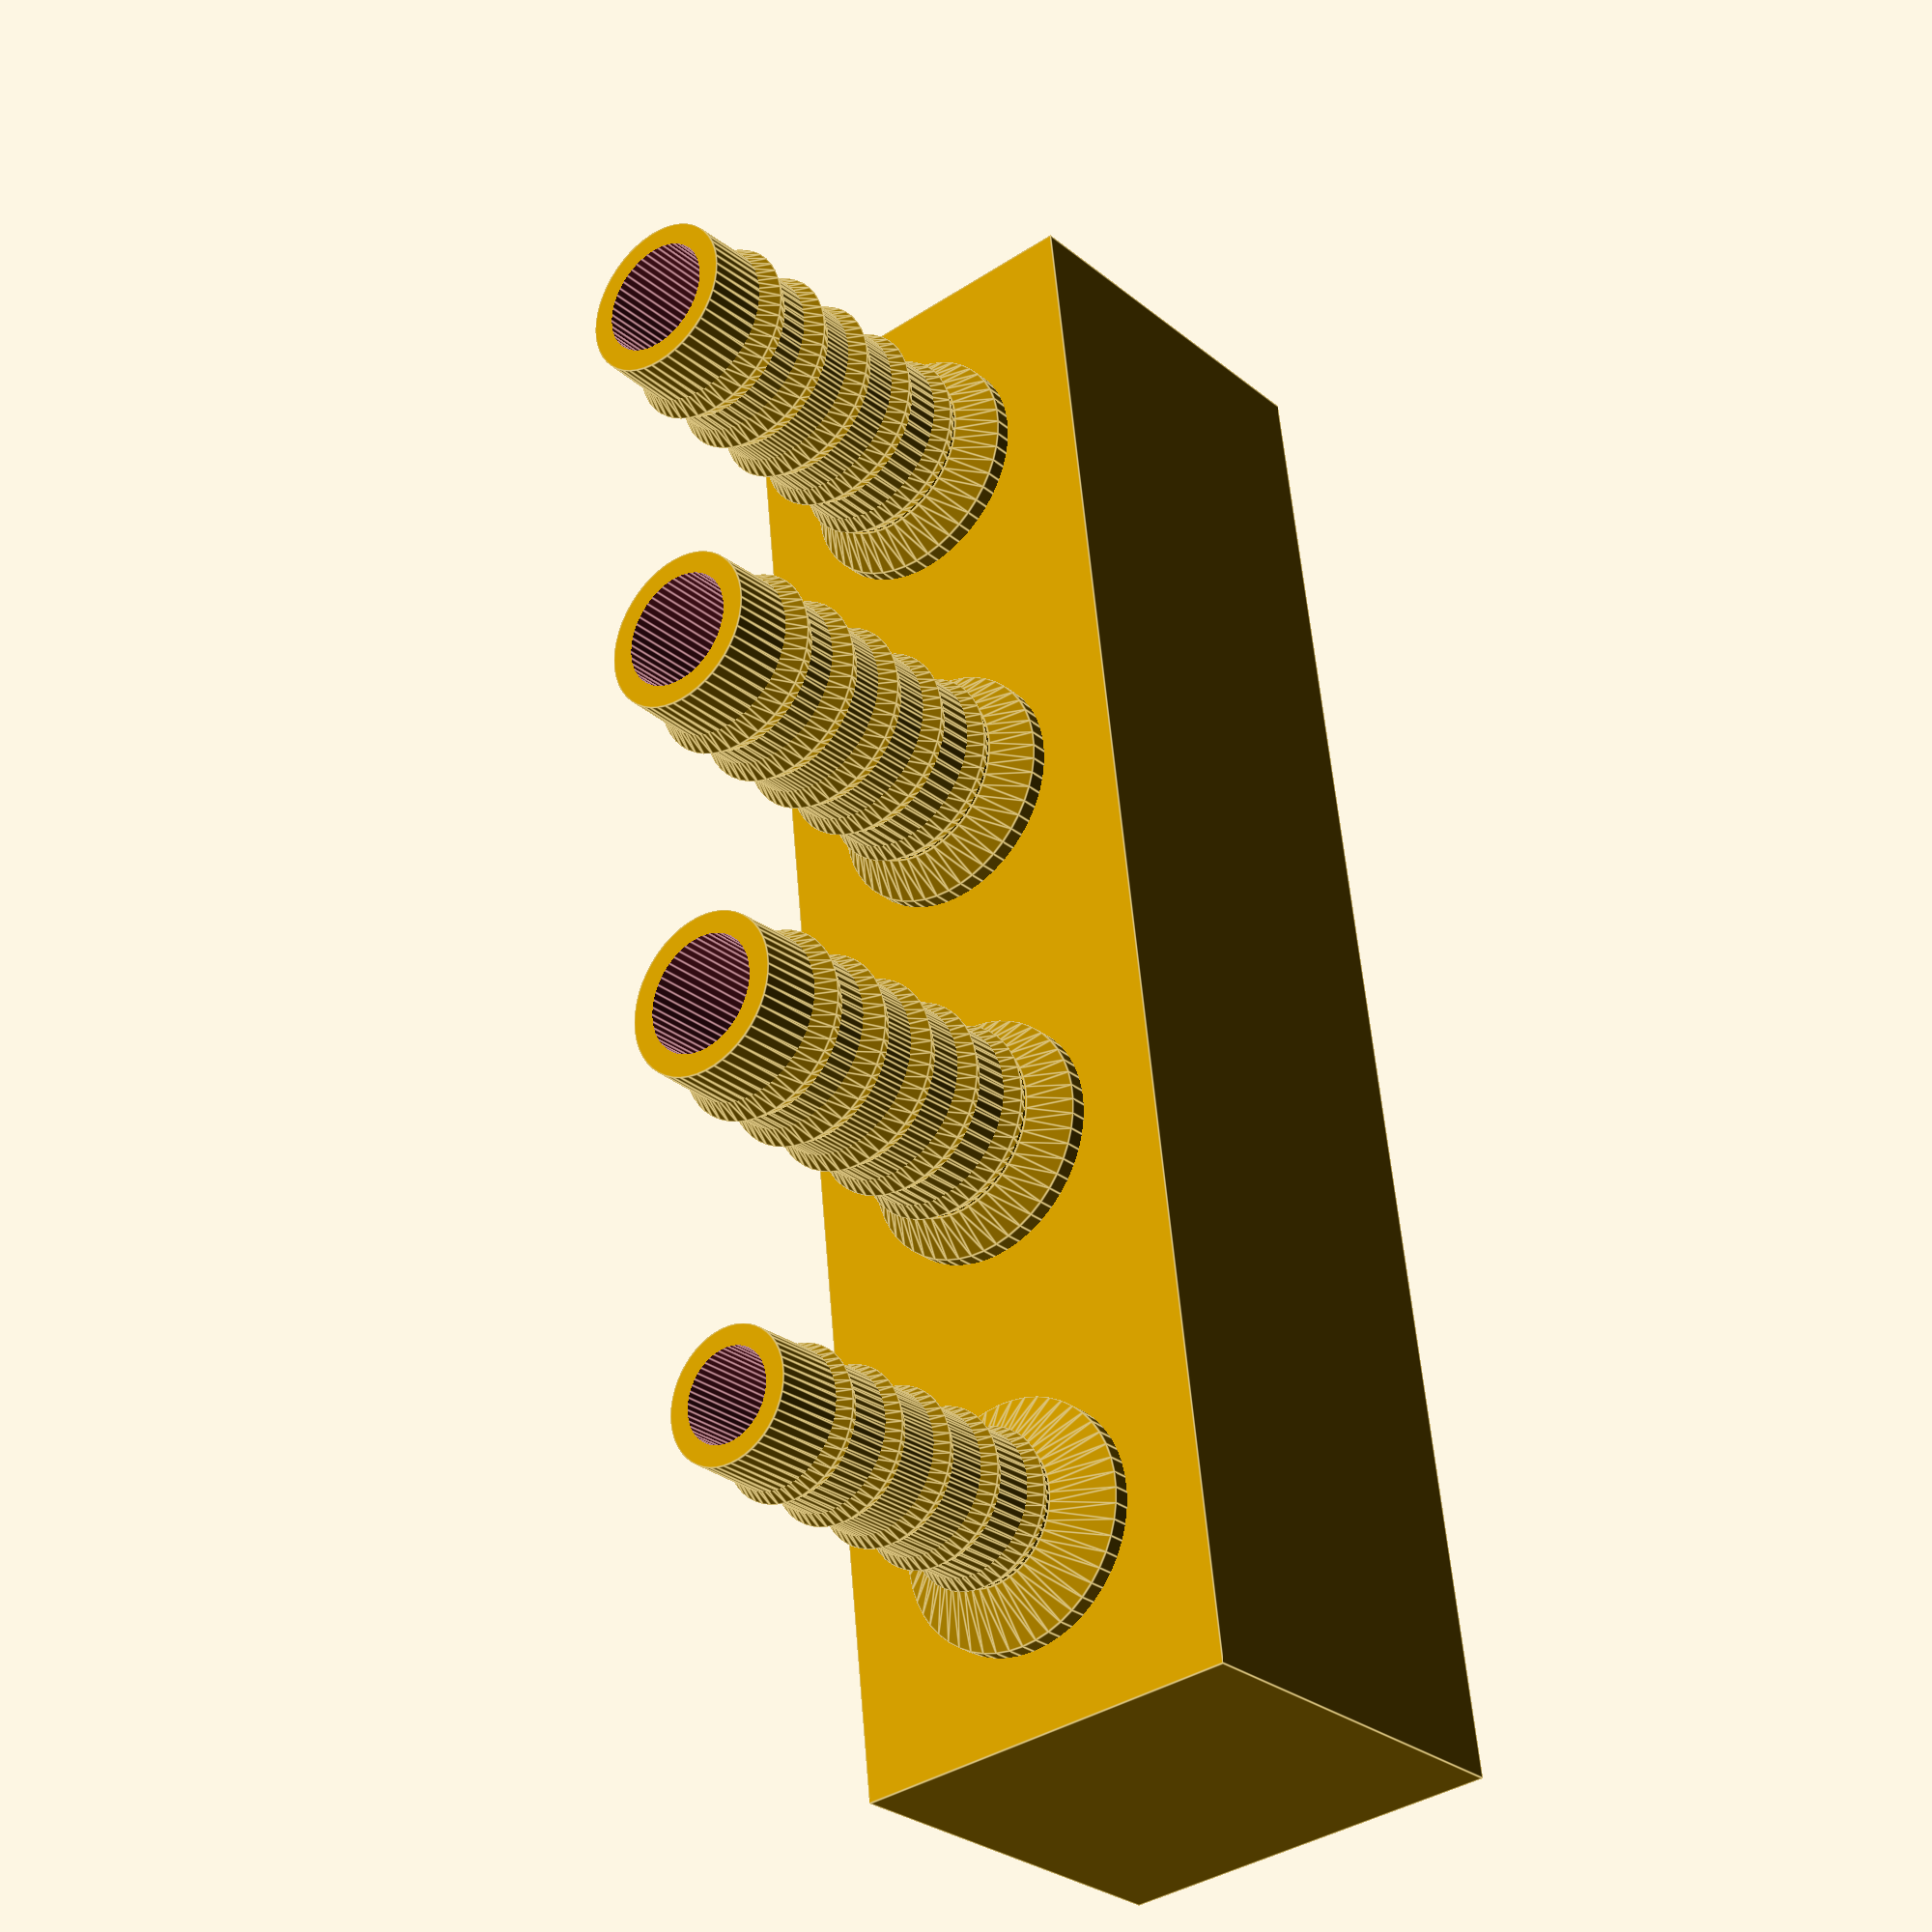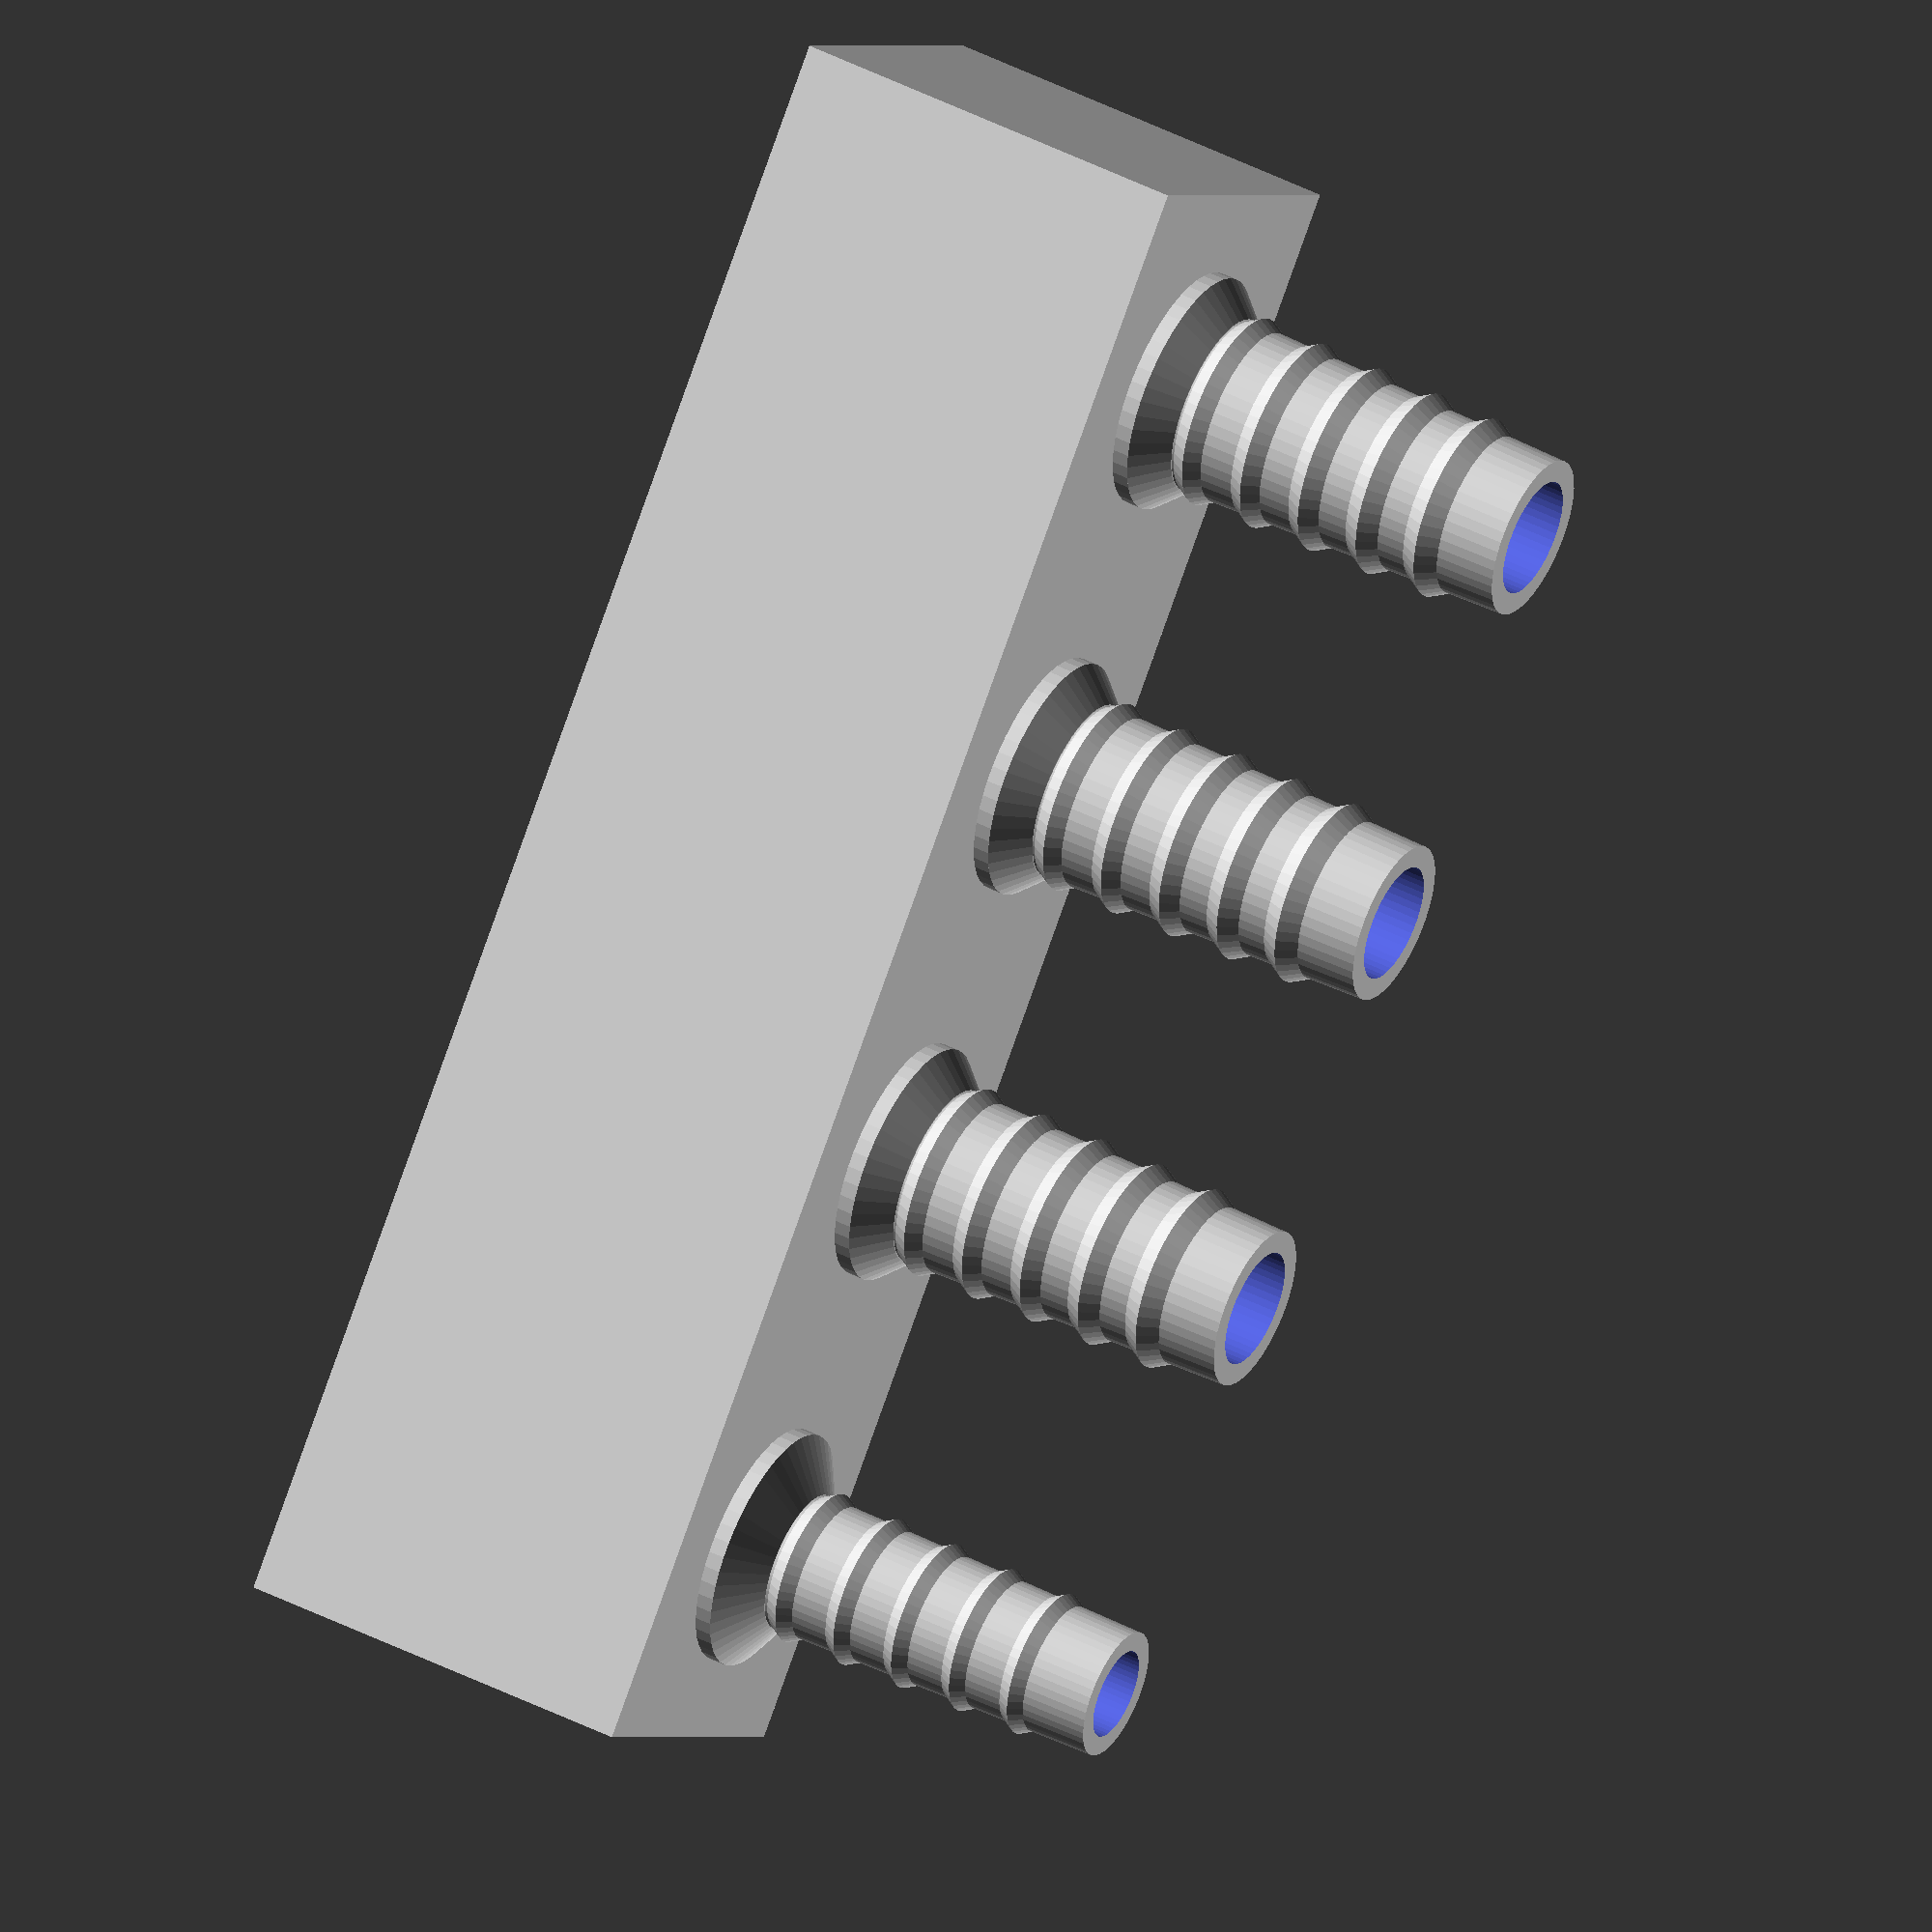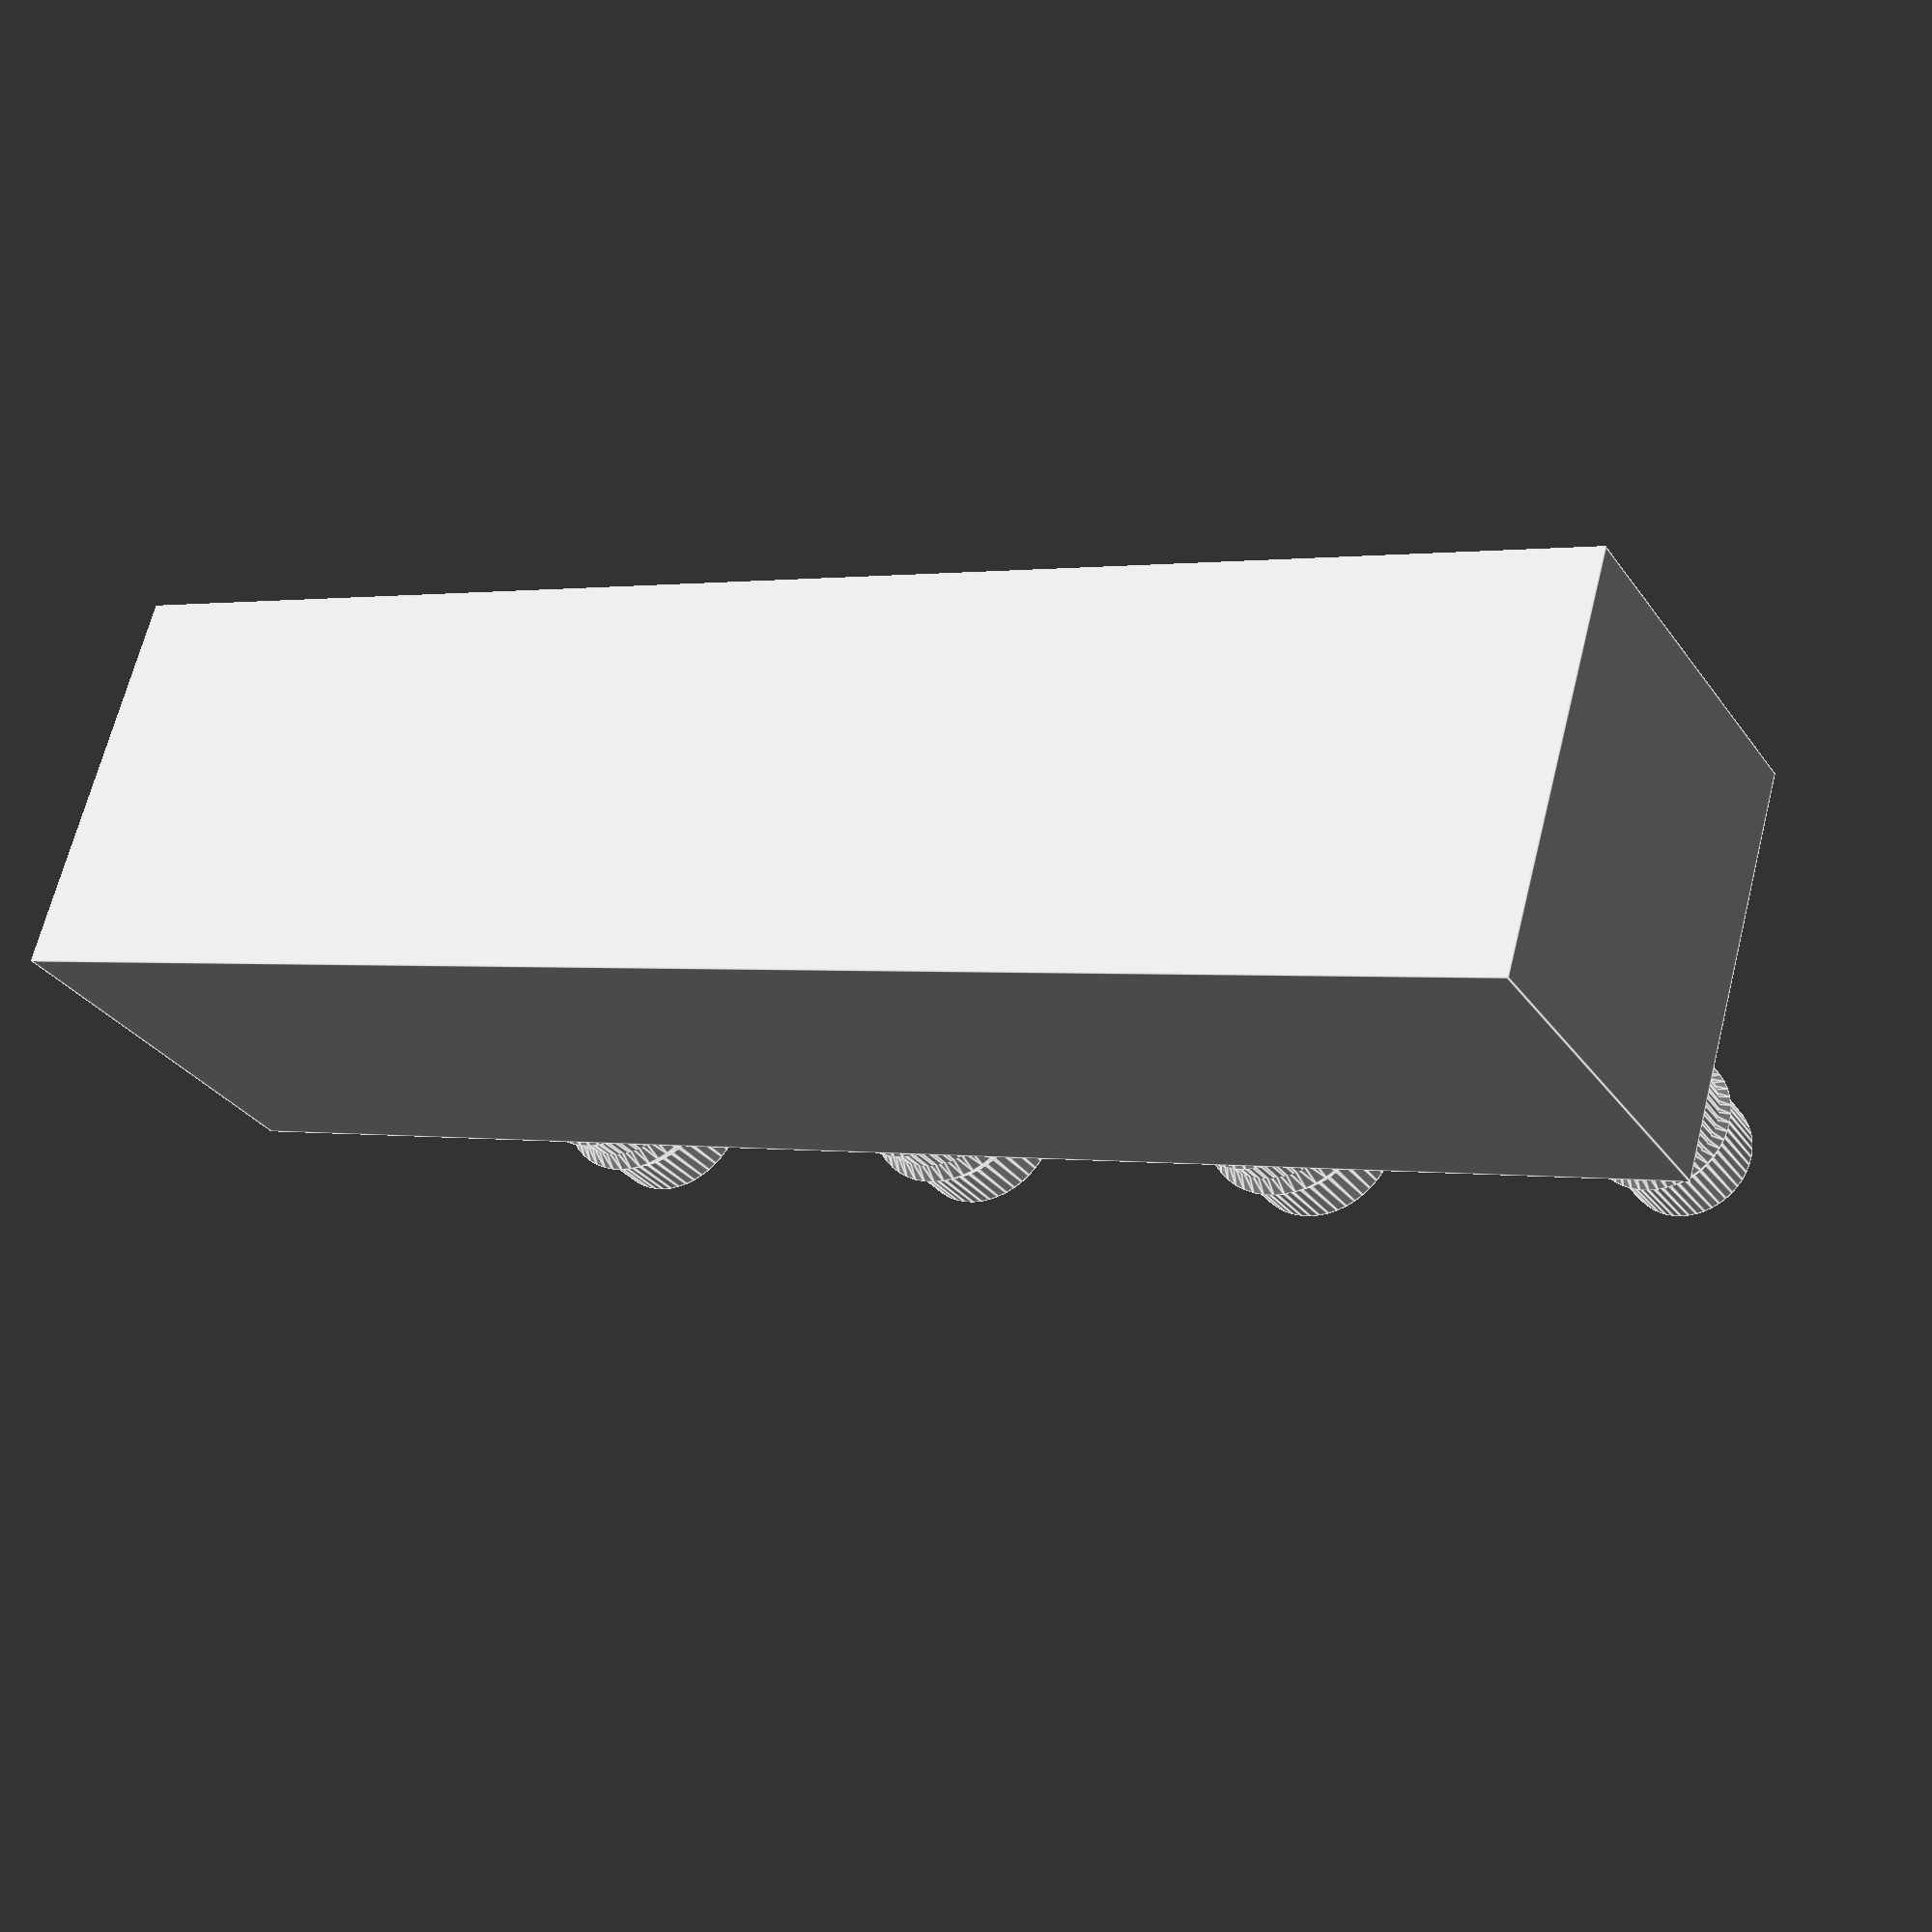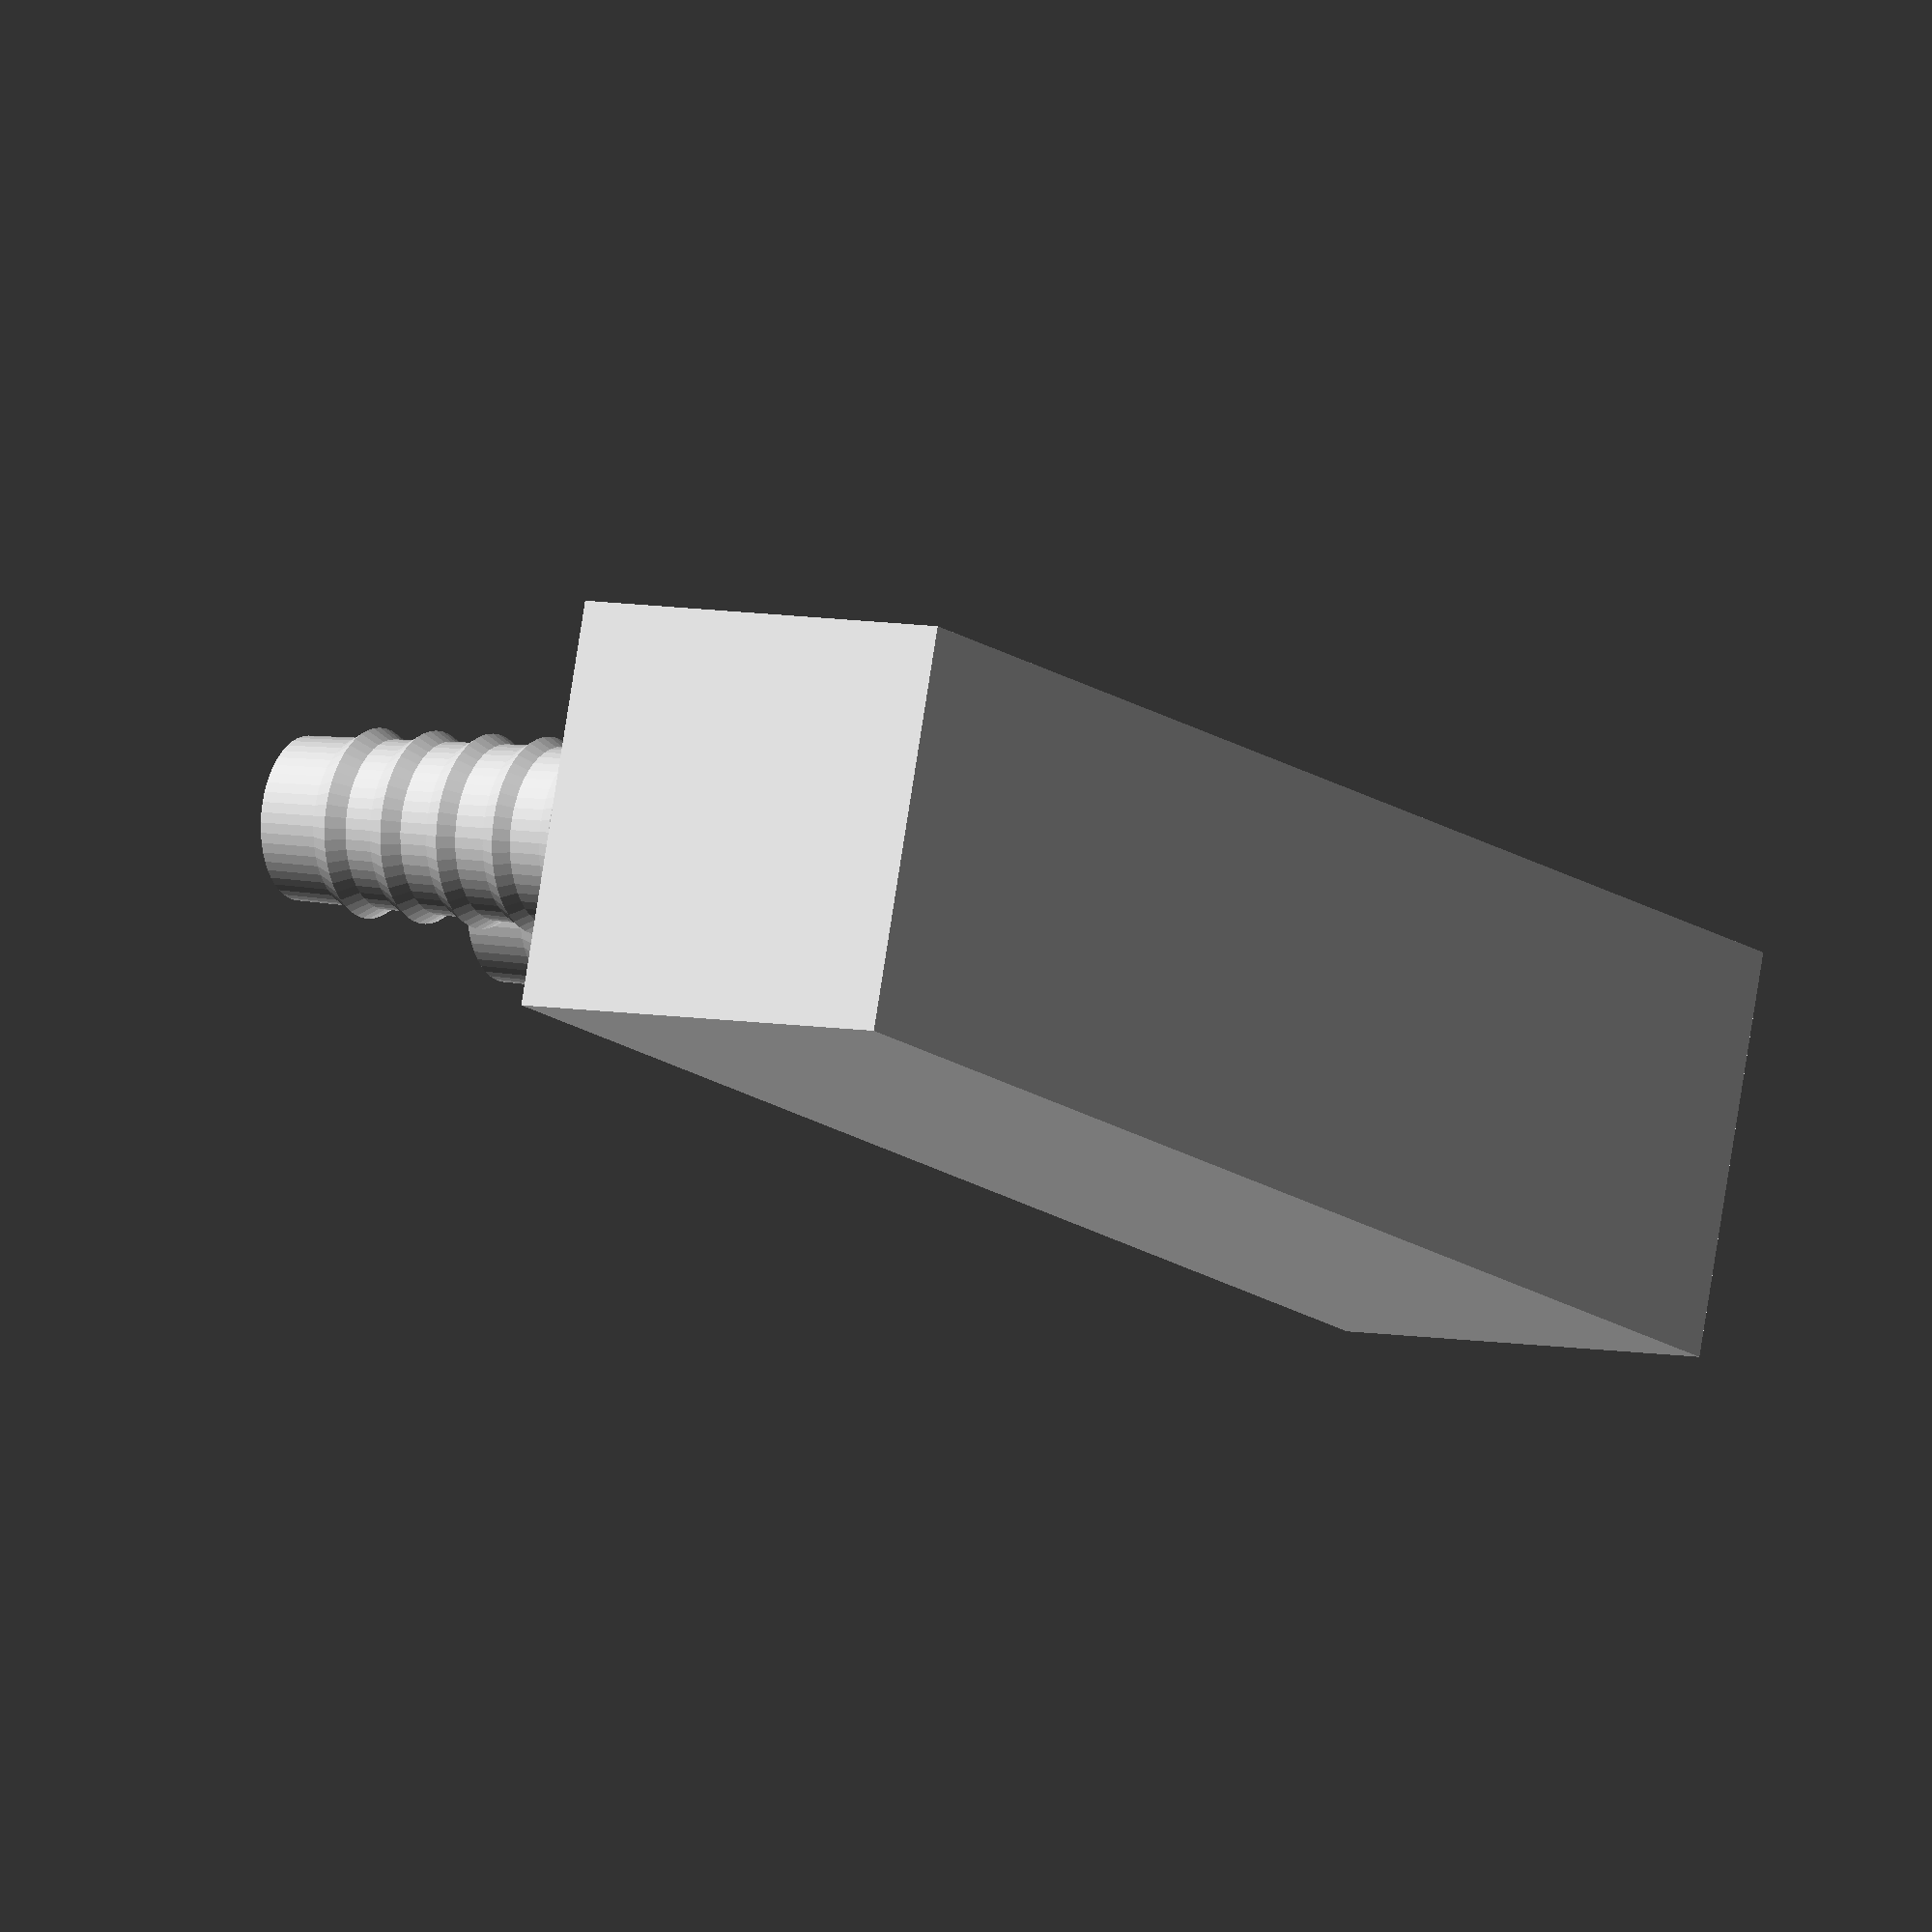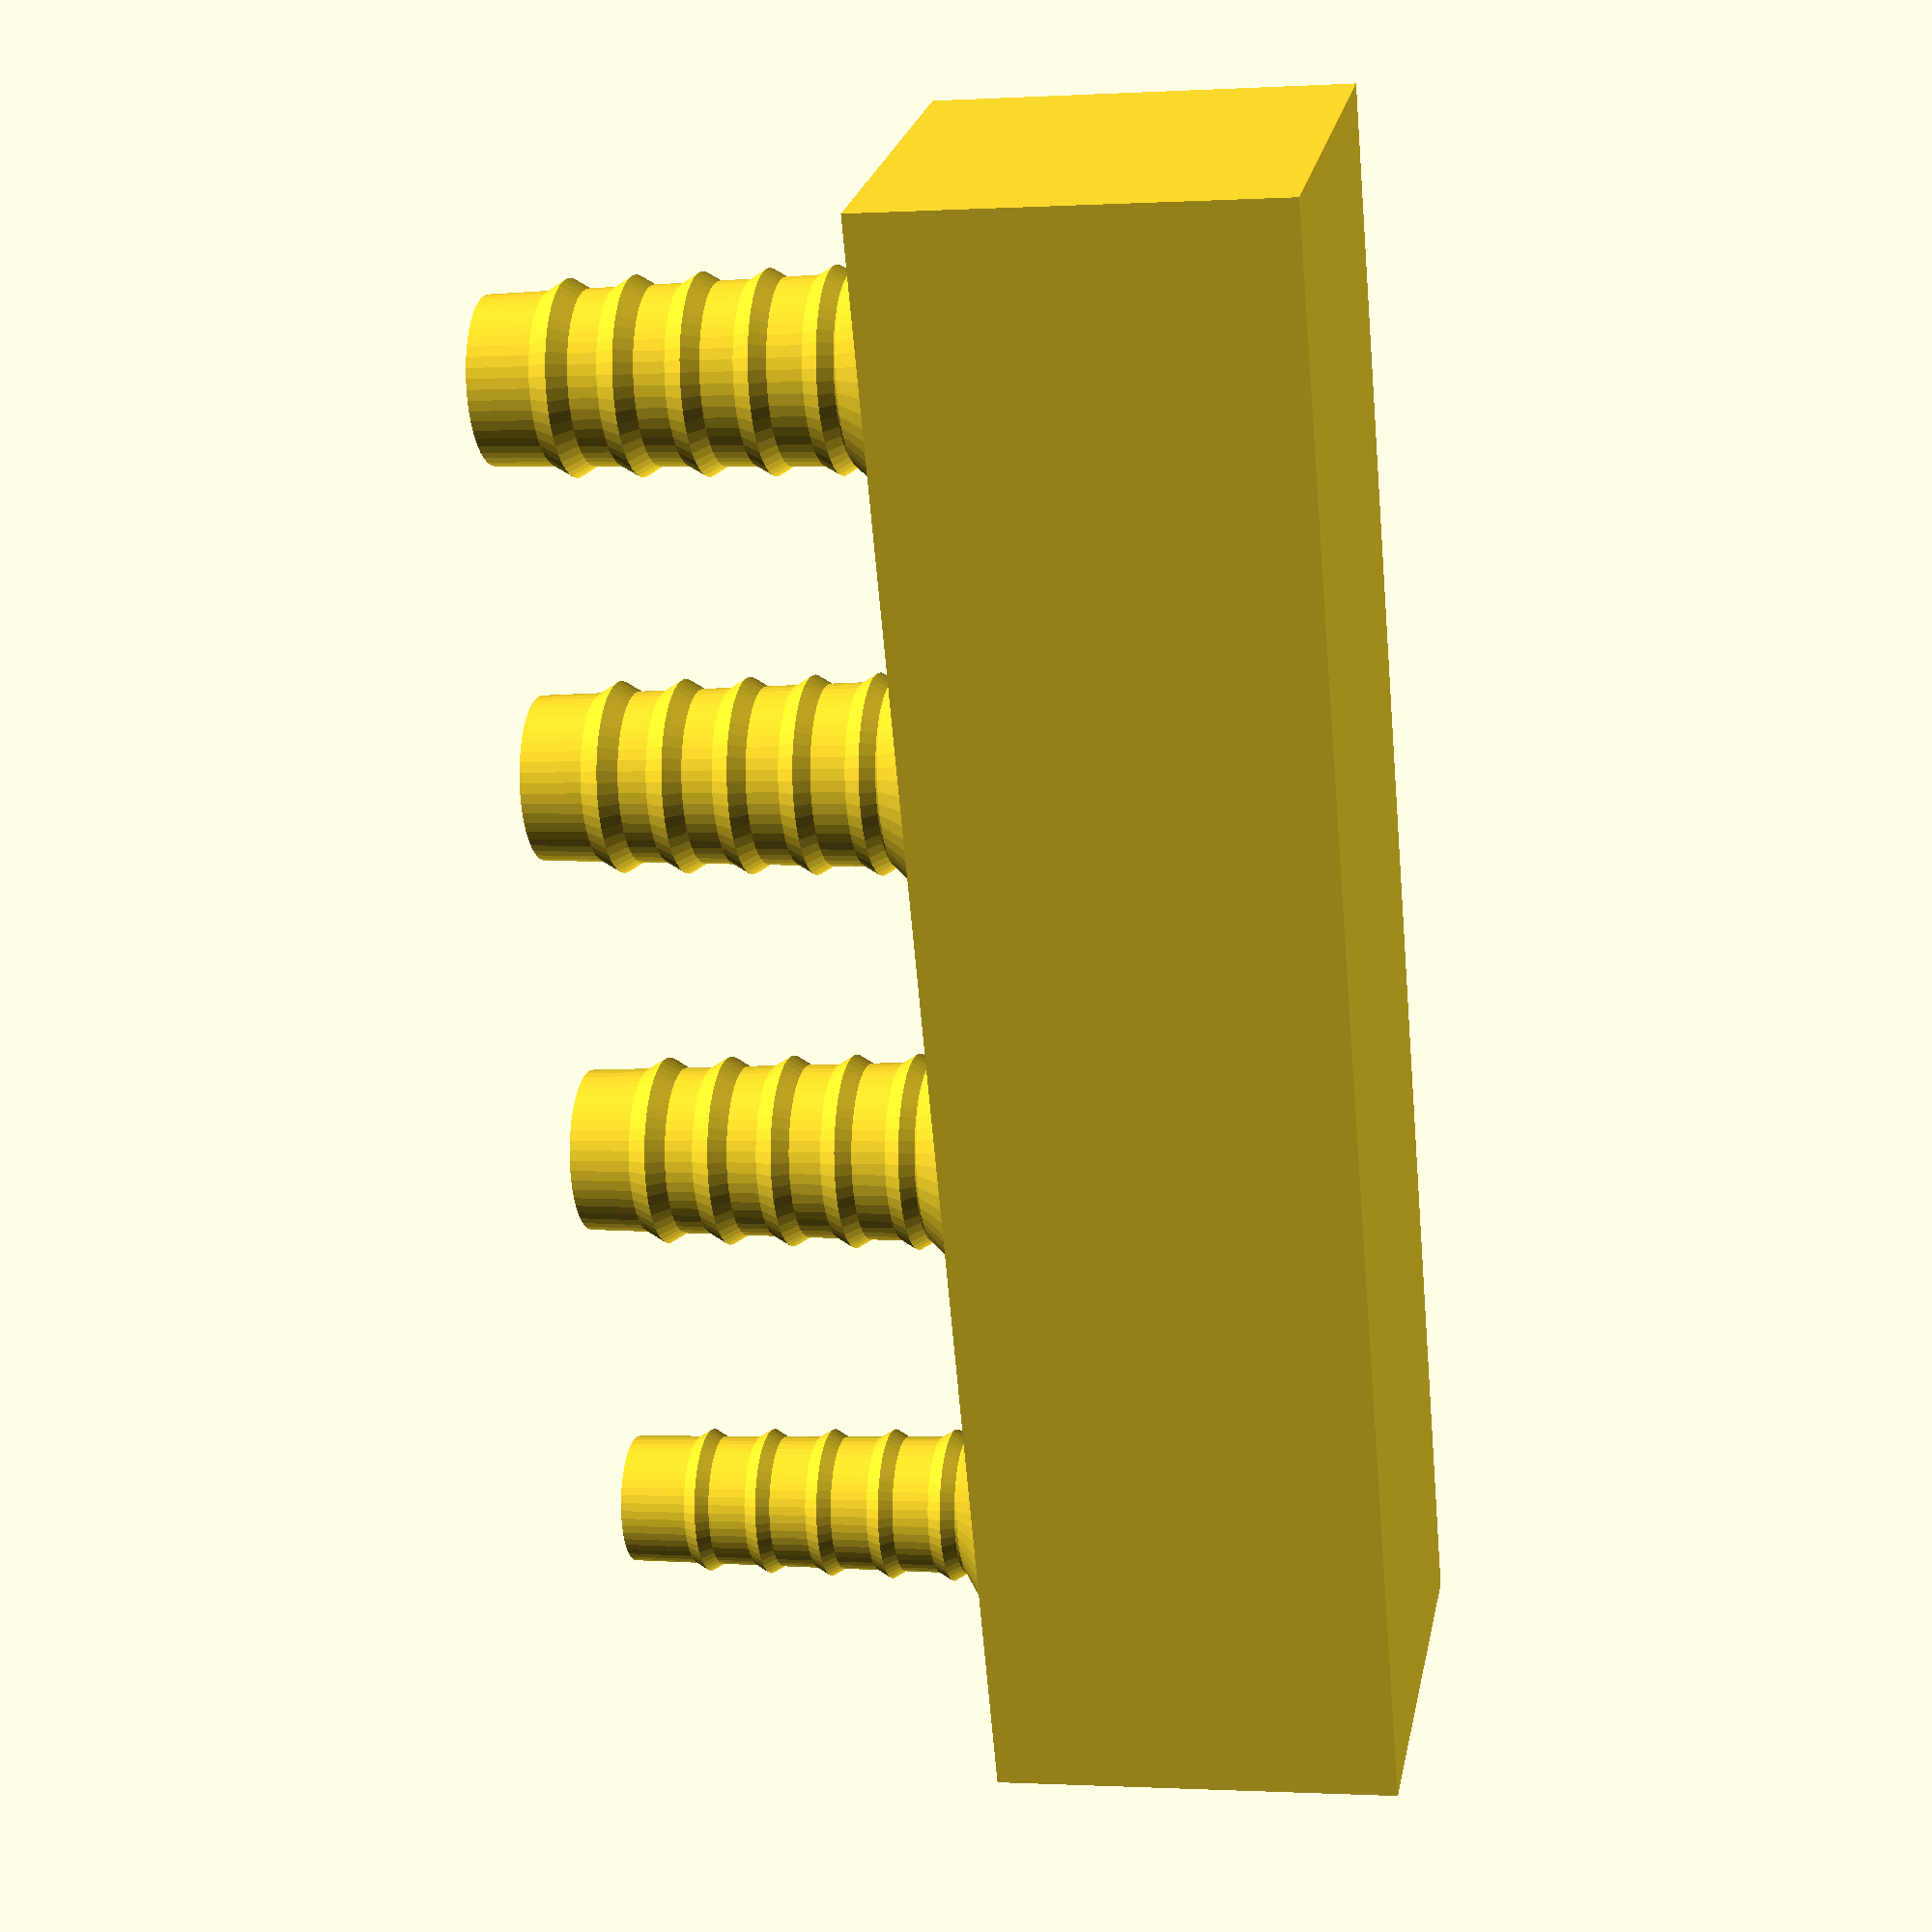
<openscad>
F = 50; // Circle accuracy
Ws = 0.8; // Wall thickness
Hg = 10;// High over all
Rib = 0.1; // High of the Rib
Rf = 2; // Rib proportion
Dr = 6; // Dia Hose Outside

module part(Da, Ws, taper = 0.5)
{
    union()
    {
        //
        cylinder(h=Hg, d1=Da, d2 = Da-taper, $fn=F);
        // Disc
        translate([0,0,-Ws/2]) cylinder(h=Ws,d=Dr,$fn=F);
        // Top cone
        translate([0,0,0.5*Ws]) cylinder(h=Ws,d1=Dr,d2=Da,$fn=F);
        //
        //
        for(i=[Rf*Ws:Rf*Ws:Hg-Ws])
        {
            translate([0,0,i])
            rotate_extrude (angle = 360, $fn=F) 
            {
                translate([Da/2 - Ws+Rib + .1 - i/60, 0])
                circle(Ws,$fn=6); 
            }// ende rotate_extrude
        }// ende for
    } // ende union
}

module part_hole(Da, Ws)
{
    union()
    {
        translate([0, 0, -0.5*Hg]) cylinder(h=2*Hg,d=Da-2*Ws,$fn=F);
        translate([0, 0, -0.5*Hg]) cylinder(h=4,d=Dr - 2*Ws,$fn=F);
    }
}

Da = 4.5;
Da1 = 3.5;
Dd = 10;

difference()
{
    union()
    {
        part(Da1, Ws, 0.3);
        translate([Dd, 0, 0]) part(Da, Ws);
        translate([2*Dd, 0, 0]) part(Da, Ws);
        translate([3*Dd, 0, 0]) part(Da, Ws);
        translate([-Dd/2, -Dd/2, -Dd]) cube([4*Dd, Dd, Dd]);
    }
    union()
    {
        part_hole(Da1, Ws*.8);
        translate([Dd, 0, 0]) part_hole(Da, Ws);
        translate([2*Dd, 0, 0]) part_hole(Da, Ws);
        translate([3*Dd, 0, 0]) part_hole(Da, Ws);
        translate([-0.25*Dd, 0, -Dd/2]) rotate([90, 0, 90]) cylinder(d = 0.8*Dd, h = 3.5*Dd, $fn=F);
    }
}

</openscad>
<views>
elev=27.9 azim=263.8 roll=39.2 proj=p view=edges
elev=313.4 azim=312.4 roll=299.9 proj=o view=wireframe
elev=210.3 azim=163.8 roll=331.4 proj=p view=edges
elev=353.2 azim=342.8 roll=121.5 proj=o view=solid
elev=180.6 azim=114.4 roll=77.8 proj=p view=solid
</views>
